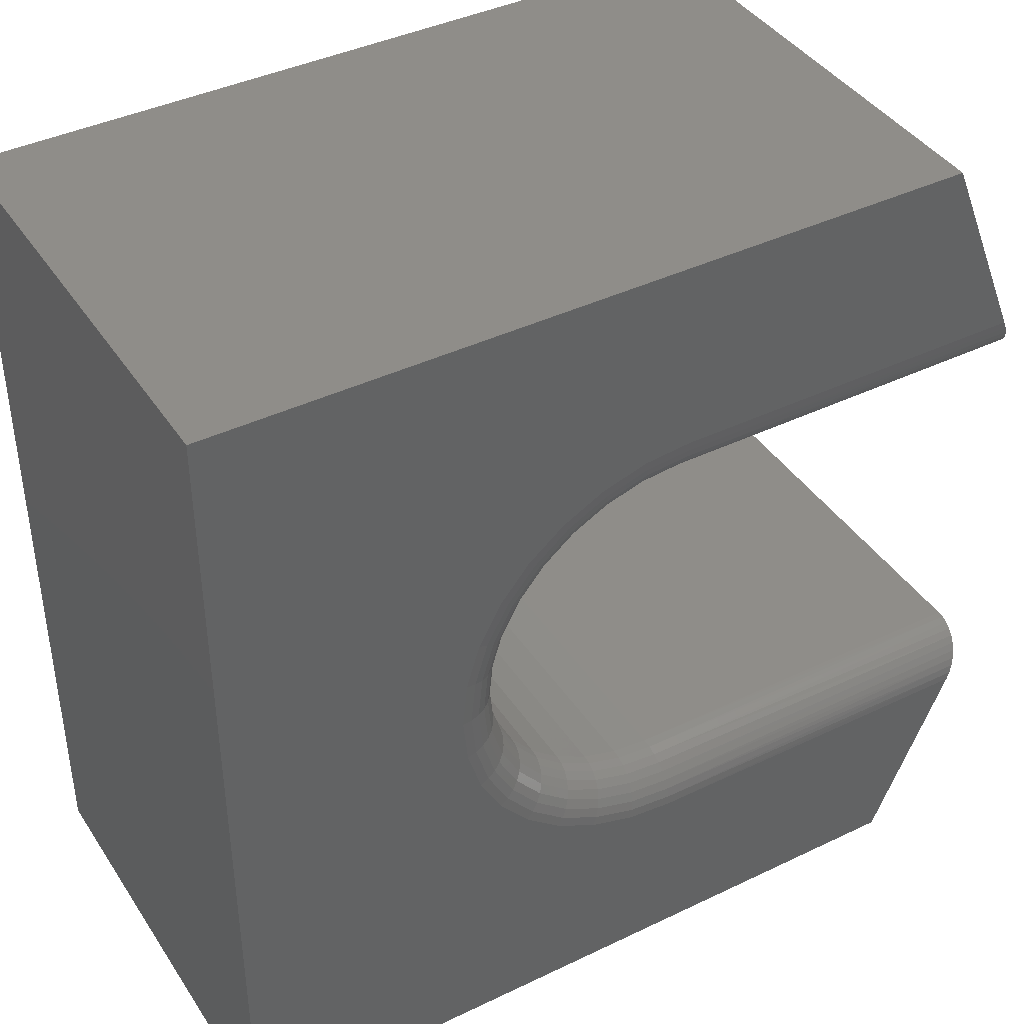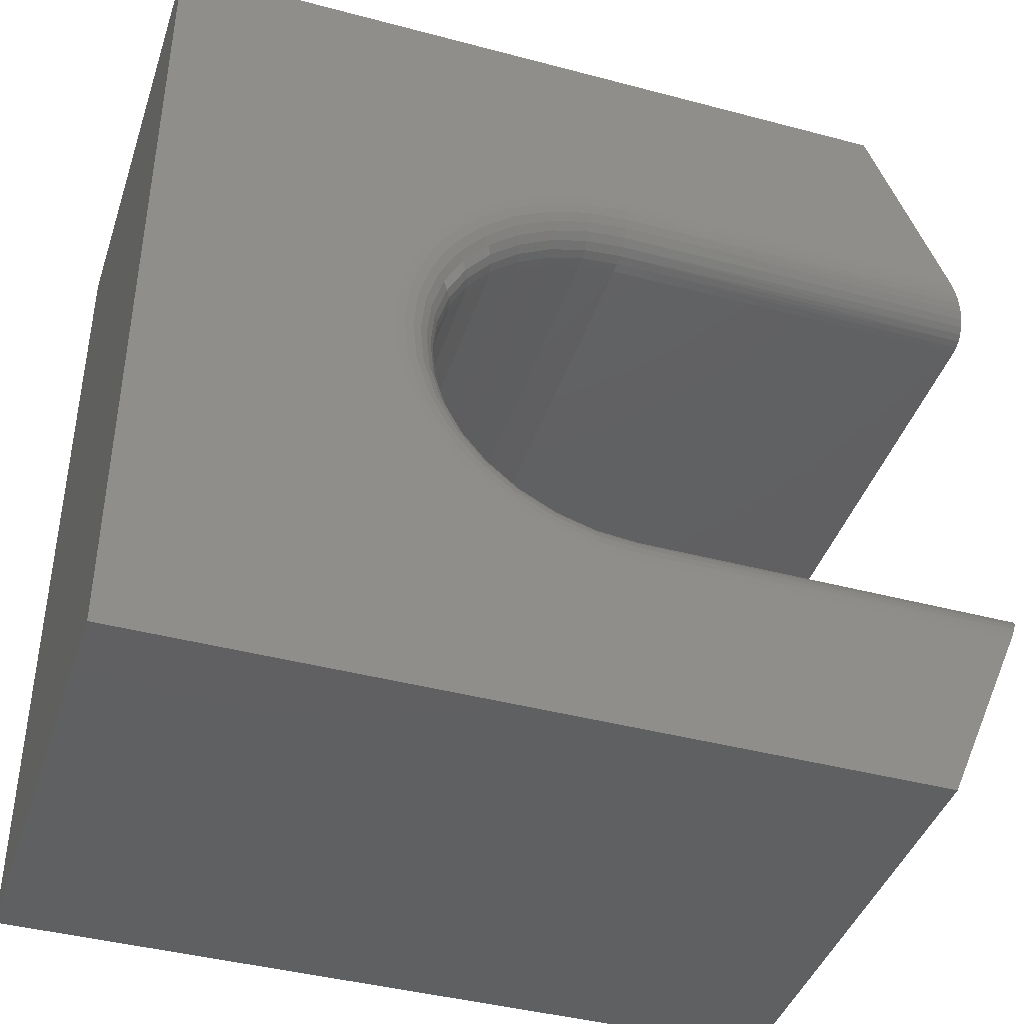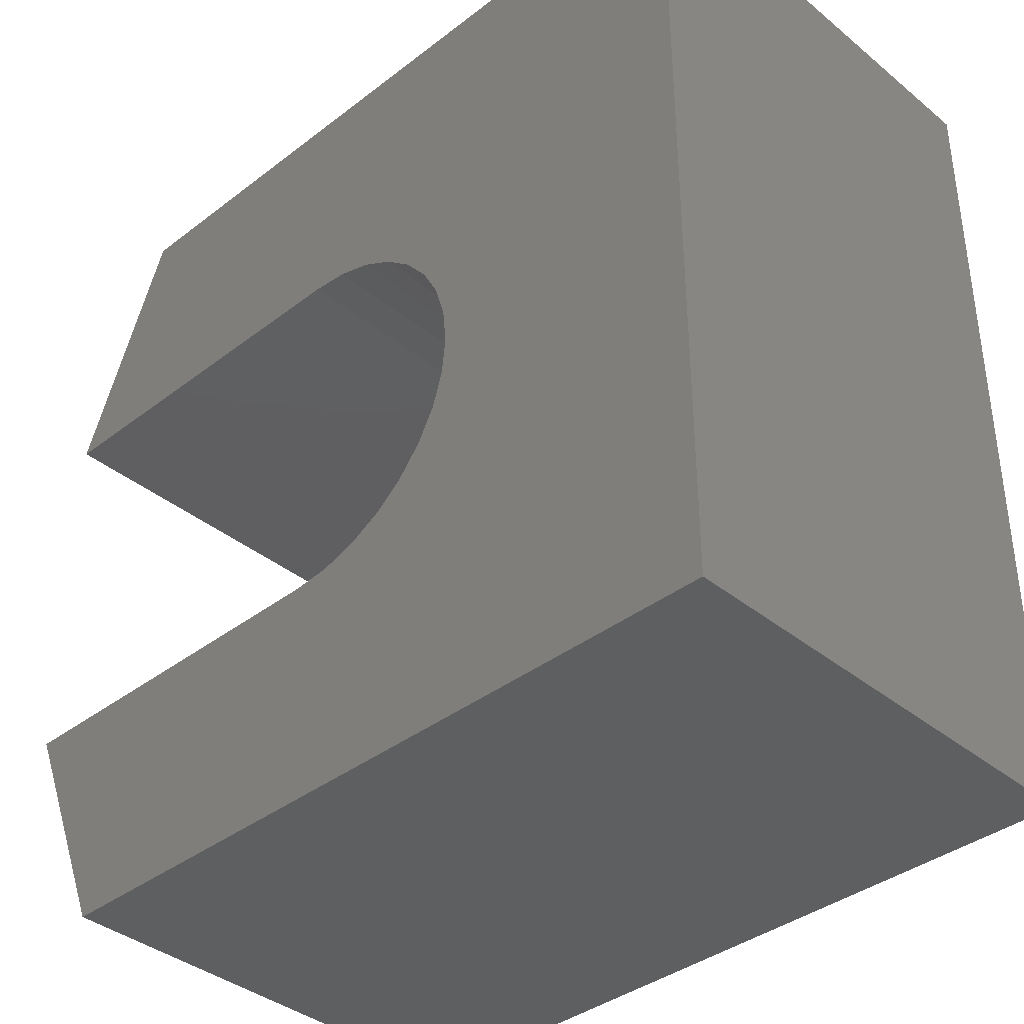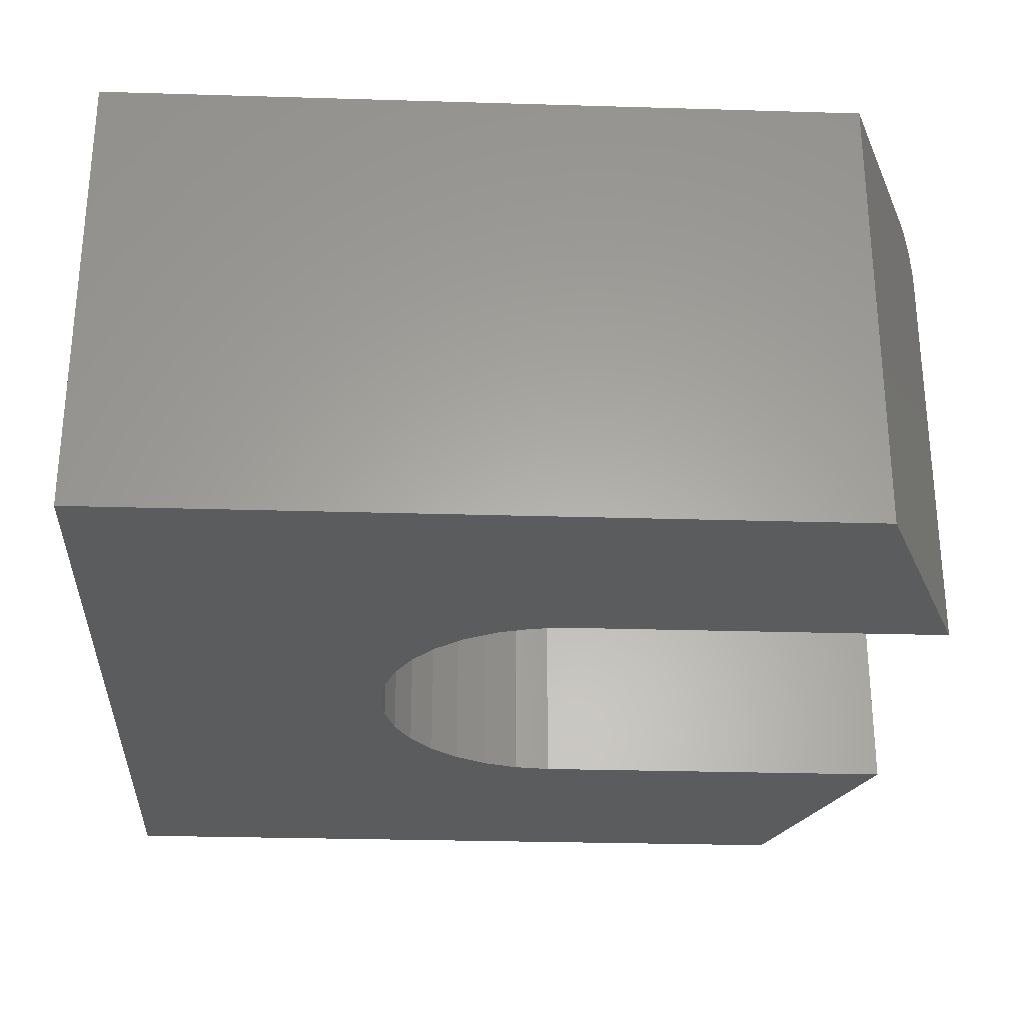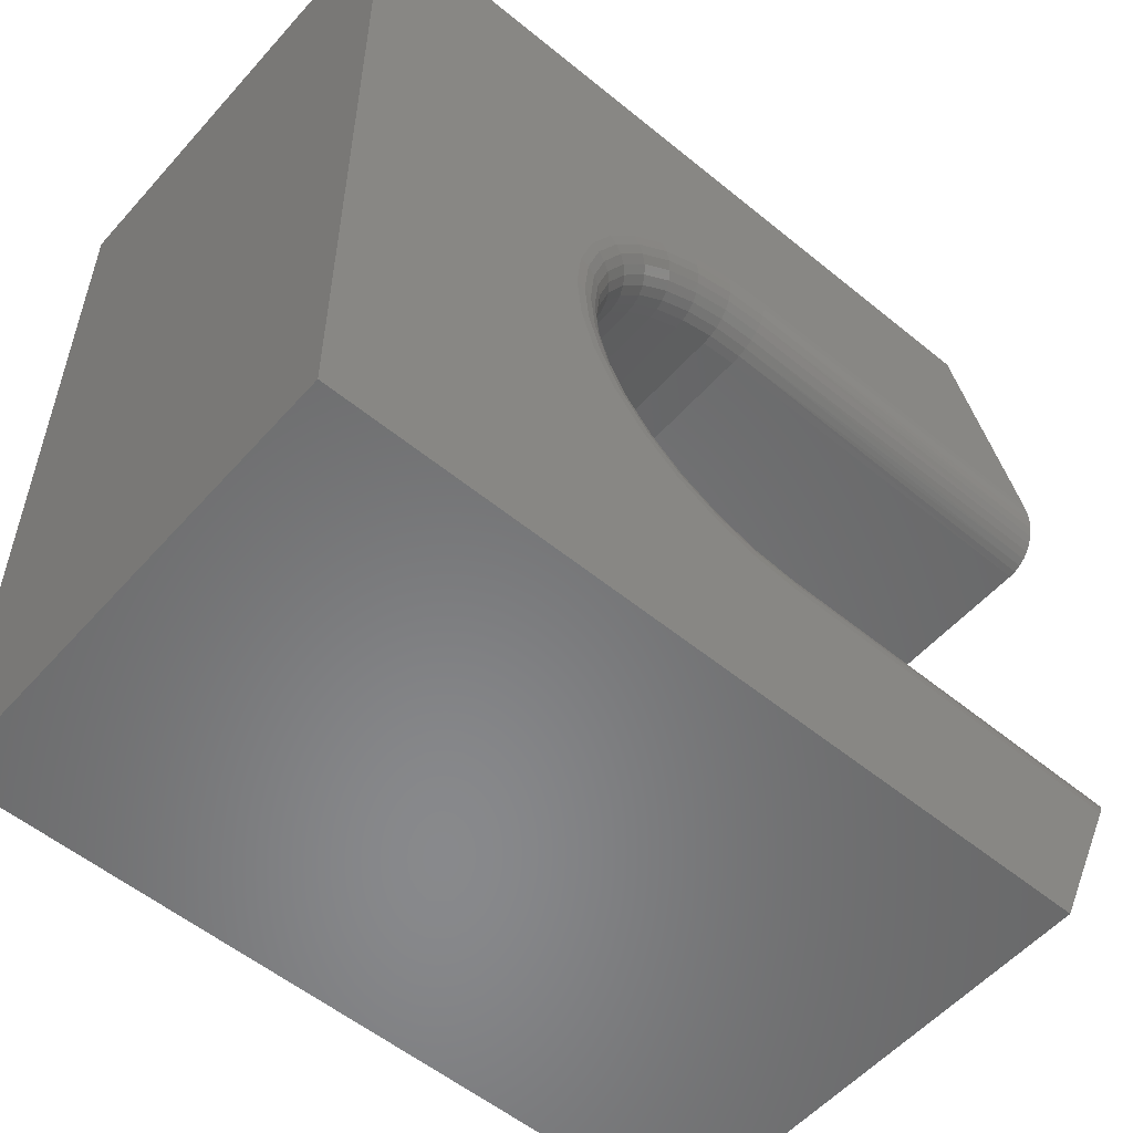
<metadata>
{"format":"stl","ext":"stl","renderer":"f3d","projection":"perspective","resolution":1024,"background":"white","views":[{"elev":40.8,"azim":149.6,"up":"+Z"},{"elev":-41.6,"azim":162.2,"up":"+Z"},{"elev":-38.2,"azim":44.2,"up":"+Z"},{"elev":-28.1,"azim":177.4,"up":"+Y"},{"elev":-55.2,"azim":139.2,"up":"+Z"}]}
</metadata>
<code>
# stl→obj: 202 verts, 400 faces
v 0.1562 1.051e-17 -0.1373
v -0.08553 -2.916e-18 -0.1373
v -0.1106 -6.088e-19 -0.07812
v 0.003701 5.735e-18 -0.07812
v 0.01854 6.65e-18 -0.07666
v 0.03281 7.712e-18 -0.07233
v 0.04596 8.881e-18 -0.06531
v 0.05749 1.011e-17 -0.05584
v 0.06695 1.136e-17 -0.04432
v 0.07398 1.257e-17 -0.03117
v 0.07831 1.37e-17 -0.0169
v 0.1562 2.758e-17 0.1361
v 0.07977 1.471e-17 -0.002056
v 0.07831 1.555e-17 0.01278
v 0.07398 1.62e-17 0.02705
v 0.06695 1.664e-17 0.04021
v 0.05749 1.683e-17 0.05173
v 0.04596 1.678e-17 0.06119
v 0.03281 1.649e-17 0.06822
v 0.01854 1.597e-17 0.07255
v 0.003701 1.524e-17 0.07401
v -0.1108 8.879e-18 0.07401
v -0.08553 1.416e-17 0.1361
v 0.003701 -0.01562 -0.0625
v -0.1172 -0.01562 -0.0625
v 0.003701 -0.1484 -0.0625
v -0.1172 -0.1484 -0.0625
v 0.06414 -0.01562 -0.002056
v 0.06298 -0.1484 0.009736
v 0.06298 -0.01562 0.009736
v 0.05954 -0.1484 0.02108
v 0.05954 -0.01562 0.02108
v 0.05396 -0.1484 0.03153
v 0.05396 -0.01562 0.03153
v 0.04644 -0.1484 0.04068
v 0.04644 -0.01562 0.04068
v 0.03728 -0.1484 0.0482
v 0.03728 -0.01562 0.0482
v 0.02683 -0.1484 0.05379
v 0.02683 -0.01562 0.05379
v 0.01549 -0.1484 0.05723
v 0.01549 -0.01562 0.05723
v 0.003701 -0.1484 0.05839
v 0.003701 -0.01562 0.05839
v 0.06414 -0.1484 -0.002056
v 0.06298 -0.01562 -0.01385
v 0.06298 -0.1484 -0.01385
v 0.05954 -0.01562 -0.02519
v 0.05954 -0.1484 -0.02519
v 0.05396 -0.01562 -0.03564
v 0.05396 -0.1484 -0.03564
v 0.04644 -0.01562 -0.0448
v 0.04644 -0.1484 -0.0448
v 0.03728 -0.01562 -0.05231
v 0.03728 -0.1484 -0.05231
v 0.02683 -0.01562 -0.0579
v 0.02683 -0.1484 -0.0579
v 0.01549 -0.01562 -0.06134
v 0.01549 -0.1484 -0.06134
v -0.1172 -0.01562 0.05839
v -0.1172 -0.1484 0.05839
v -0.08553 -0.1484 0.1361
v -0.1165 -0.008668 0.06002
v -0.1169 -0.01097 0.0591
v -0.1171 -0.01338 0.05855
v -0.1137 -0.001723 0.06688
v -0.1118 -0.0001933 0.07156
v -0.1128 -0.0007717 0.06916
v -0.1146 -0.003024 0.06477
v -0.1154 -0.004644 0.0629
v -0.116 -0.006541 0.0613
v -0.1145 -0.003025 -0.06888
v -0.1116 -0.0001933 -0.07567
v -0.1126 -0.0007718 -0.07327
v -0.1136 -0.001723 -0.07099
v -0.08553 -0.1484 -0.1373
v -0.1171 -0.01339 -0.06266
v -0.1169 -0.01097 -0.06321
v -0.1165 -0.008672 -0.06413
v -0.116 -0.006545 -0.06541
v -0.1153 -0.004646 -0.06701
v 0.003701 -0.001189 0.06803
v 0.003701 -0.002633 0.06533
v 0.003701 -0.009646 0.05958
v 0.003701 -0.01258 0.05869
v 0.003701 -0.0003002 0.07096
v 0.003701 -0.004576 0.06296
v 0.003701 -0.006944 0.06102
v 0.003701 -0.0003002 -0.07508
v 0.003701 -0.001189 -0.07215
v 0.003701 -0.002633 -0.06944
v 0.003701 -0.009646 -0.06369
v 0.003701 -0.01258 -0.0628
v 0.003701 -0.004576 -0.06708
v 0.003701 -0.006944 -0.06513
v 0.01795 -0.0003002 0.06956
v 0.01737 -0.001189 0.06669
v 0.01685 -0.002633 0.06404
v 0.01639 -0.004576 0.06172
v 0.01601 -0.006944 0.05981
v 0.01572 -0.009646 0.05839
v 0.01555 -0.01258 0.05752
v 0.01795 -0.0003002 -0.07367
v 0.01737 -0.001189 -0.0708
v 0.01685 -0.002633 -0.06815
v 0.01639 -0.004576 -0.06583
v 0.01601 -0.006944 -0.06392
v 0.01572 -0.009646 -0.06251
v 0.01555 -0.01258 -0.06163
v 0.03164 -0.0003002 -0.06952
v 0.03052 -0.001189 -0.06681
v 0.02949 -0.002633 -0.06431
v 0.02858 -0.004576 -0.06213
v 0.02784 -0.006944 -0.06033
v 0.02729 -0.009646 -0.059
v 0.02695 -0.01258 -0.05818
v 0.04427 -0.0003002 -0.06277
v 0.04264 -0.001189 -0.06033
v 0.04114 -0.002633 -0.05809
v 0.03982 -0.004576 -0.05612
v 0.03874 -0.006944 -0.0545
v 0.03794 -0.009646 -0.0533
v 0.03745 -0.01258 -0.05256
v 0.05533 -0.0003002 -0.05369
v 0.05326 -0.001189 -0.05162
v 0.05135 -0.002633 -0.04971
v 0.04968 -0.004576 -0.04803
v 0.0483 -0.006944 -0.04666
v 0.04728 -0.009646 -0.04564
v 0.04665 -0.01258 -0.04501
v 0.06442 -0.0003002 -0.04262
v 0.06198 -0.001189 -0.041
v 0.05973 -0.002633 -0.03949
v 0.05776 -0.004576 -0.03818
v 0.05615 -0.006944 -0.0371
v 0.05495 -0.009646 -0.0363
v 0.05421 -0.01258 -0.0358
v 0.07116 -0.0003002 -0.03
v 0.06846 -0.001189 -0.02888
v 0.06596 -0.002633 -0.02784
v 0.06377 -0.004576 -0.02694
v 0.06198 -0.006944 -0.02619
v 0.06064 -0.009646 -0.02564
v 0.05982 -0.01258 -0.0253
v 0.07532 -0.0003002 -0.0163
v 0.07244 -0.001189 -0.01573
v 0.06979 -0.002633 -0.0152
v 0.06747 -0.004576 -0.01474
v 0.06557 -0.006944 -0.01436
v 0.06415 -0.009646 -0.01408
v 0.06328 -0.01258 -0.01391
v 0.07672 -0.0003002 -0.002056
v 0.07379 -0.001189 -0.002056
v 0.07109 -0.002633 -0.002056
v 0.06872 -0.004576 -0.002056
v 0.06678 -0.006944 -0.002056
v 0.06533 -0.009646 -0.002056
v 0.06444 -0.01258 -0.002056
v 0.07532 -0.0003002 0.01219
v 0.07244 -0.001189 0.01162
v 0.06979 -0.002633 0.01109
v 0.06747 -0.004576 0.01063
v 0.06557 -0.006944 0.01025
v 0.06415 -0.009646 0.009968
v 0.06328 -0.01258 0.009795
v 0.07116 -0.0003002 0.02589
v 0.06846 -0.001189 0.02477
v 0.06596 -0.002633 0.02373
v 0.06377 -0.004576 0.02283
v 0.06198 -0.006944 0.02208
v 0.06064 -0.009646 0.02153
v 0.05982 -0.01258 0.02119
v 0.06442 -0.0003002 0.03851
v 0.06198 -0.001189 0.03688
v 0.05973 -0.002633 0.03538
v 0.05776 -0.004576 0.03407
v 0.05615 -0.006944 0.03299
v 0.05495 -0.009646 0.03219
v 0.05421 -0.01258 0.03169
v 0.05533 -0.0003002 0.04958
v 0.05326 -0.001189 0.0475
v 0.05135 -0.002633 0.04559
v 0.04968 -0.004576 0.04392
v 0.0483 -0.006944 0.04255
v 0.04728 -0.009646 0.04153
v 0.04665 -0.01258 0.0409
v 0.04427 -0.0003002 0.05866
v 0.04264 -0.001189 0.05622
v 0.04114 -0.002633 0.05398
v 0.03982 -0.004576 0.05201
v 0.03874 -0.006944 0.05039
v 0.03794 -0.009646 0.04919
v 0.03745 -0.01258 0.04845
v 0.03164 -0.0003002 0.06541
v 0.03052 -0.001189 0.0627
v 0.02949 -0.002633 0.0602
v 0.02858 -0.004576 0.05802
v 0.02784 -0.006944 0.05622
v 0.02729 -0.009646 0.05489
v 0.02695 -0.01258 0.05406
v 0.1562 -0.1484 -0.1373
v 0.1562 -0.1484 0.1361
f 1 2 3
f 1 3 4
f 1 4 5
f 1 5 6
f 1 6 7
f 1 7 8
f 1 8 9
f 1 9 10
f 1 10 11
f 12 1 11
f 12 11 13
f 12 13 14
f 12 14 15
f 12 15 16
f 12 16 17
f 12 17 18
f 12 18 19
f 12 19 20
f 12 20 21
f 12 21 22
f 12 22 23
f 24 25 26
f 26 25 27
f 28 29 30
f 30 29 31
f 30 31 32
f 32 31 33
f 32 33 34
f 34 33 35
f 34 35 36
f 36 35 37
f 36 37 38
f 38 37 39
f 38 39 40
f 40 39 41
f 40 41 42
f 42 41 43
f 42 43 44
f 29 28 45
f 45 28 46
f 45 46 47
f 47 46 48
f 47 48 49
f 49 48 50
f 49 50 51
f 51 50 52
f 51 52 53
f 53 52 54
f 53 54 55
f 55 54 56
f 55 56 57
f 57 56 58
f 57 58 59
f 59 58 24
f 59 24 26
f 60 44 61
f 61 44 43
f 62 23 63
f 62 63 64
f 62 64 65
f 62 65 60
f 62 60 61
f 66 23 22
f 66 22 67
f 66 67 68
f 23 66 69
f 23 69 70
f 23 70 71
f 23 71 63
f 3 72 73
f 73 72 74
f 74 72 75
f 76 27 25
f 76 25 77
f 76 77 78
f 76 78 2
f 2 78 79
f 2 79 80
f 2 80 81
f 2 81 72
f 2 72 3
f 82 83 66
f 66 83 69
f 84 85 64
f 22 21 67
f 67 21 86
f 67 86 68
f 68 86 82
f 68 82 66
f 69 83 70
f 70 83 87
f 70 87 71
f 71 87 88
f 71 88 63
f 63 88 84
f 63 84 64
f 44 60 85
f 85 60 65
f 85 65 64
f 4 73 89
f 4 3 73
f 89 73 74
f 89 74 90
f 90 74 75
f 90 75 91
f 91 75 72
f 92 78 93
f 91 72 94
f 94 72 81
f 94 81 95
f 95 81 80
f 95 80 92
f 92 80 79
f 92 79 78
f 25 24 77
f 77 24 93
f 77 93 78
f 21 20 86
f 86 20 96
f 86 96 82
f 82 96 97
f 82 97 83
f 83 97 98
f 83 98 87
f 87 98 99
f 87 99 88
f 88 99 100
f 88 100 84
f 84 100 101
f 84 101 85
f 85 101 102
f 85 102 44
f 44 102 42
f 5 4 103
f 103 4 89
f 103 89 104
f 104 89 90
f 104 90 105
f 105 90 91
f 105 91 106
f 106 91 94
f 106 94 107
f 107 94 95
f 107 95 108
f 108 95 92
f 108 92 109
f 109 92 93
f 109 93 58
f 58 93 24
f 6 5 110
f 110 5 103
f 110 103 111
f 111 103 104
f 111 104 112
f 112 104 105
f 112 105 113
f 113 105 106
f 113 106 114
f 114 106 107
f 114 107 115
f 115 107 108
f 115 108 116
f 116 108 109
f 116 109 56
f 56 109 58
f 7 6 117
f 117 6 110
f 117 110 118
f 118 110 111
f 118 111 119
f 119 111 112
f 119 112 120
f 120 112 113
f 120 113 121
f 121 113 114
f 121 114 122
f 122 114 115
f 122 115 123
f 123 115 116
f 123 116 54
f 54 116 56
f 8 7 124
f 124 7 117
f 124 117 125
f 125 117 118
f 125 118 126
f 126 118 119
f 126 119 127
f 127 119 120
f 127 120 128
f 128 120 121
f 128 121 129
f 129 121 122
f 129 122 130
f 130 122 123
f 130 123 52
f 52 123 54
f 9 8 131
f 131 8 124
f 131 124 132
f 132 124 125
f 132 125 133
f 133 125 126
f 133 126 134
f 134 126 127
f 134 127 135
f 135 127 128
f 135 128 136
f 136 128 129
f 136 129 137
f 137 129 130
f 137 130 50
f 50 130 52
f 10 9 138
f 138 9 131
f 138 131 139
f 139 131 132
f 139 132 140
f 140 132 133
f 140 133 141
f 141 133 134
f 141 134 142
f 142 134 135
f 142 135 143
f 143 135 136
f 143 136 144
f 144 136 137
f 144 137 48
f 48 137 50
f 11 10 145
f 145 10 138
f 145 138 146
f 146 138 139
f 146 139 147
f 147 139 140
f 147 140 148
f 148 140 141
f 148 141 149
f 149 141 142
f 149 142 150
f 150 142 143
f 150 143 151
f 151 143 144
f 151 144 46
f 46 144 48
f 13 11 152
f 152 11 145
f 152 145 153
f 153 145 146
f 153 146 154
f 154 146 147
f 154 147 155
f 155 147 148
f 155 148 156
f 156 148 149
f 156 149 157
f 157 149 150
f 157 150 158
f 158 150 151
f 158 151 28
f 28 151 46
f 14 13 159
f 159 13 152
f 159 152 160
f 160 152 153
f 160 153 161
f 161 153 154
f 161 154 162
f 162 154 155
f 162 155 163
f 163 155 156
f 163 156 164
f 164 156 157
f 164 157 165
f 165 157 158
f 165 158 30
f 30 158 28
f 15 14 166
f 166 14 159
f 166 159 167
f 167 159 160
f 167 160 168
f 168 160 161
f 168 161 169
f 169 161 162
f 169 162 170
f 170 162 163
f 170 163 171
f 171 163 164
f 171 164 172
f 172 164 165
f 172 165 32
f 32 165 30
f 16 15 173
f 173 15 166
f 173 166 174
f 174 166 167
f 174 167 175
f 175 167 168
f 175 168 176
f 176 168 169
f 176 169 177
f 177 169 170
f 177 170 178
f 178 170 171
f 178 171 179
f 179 171 172
f 179 172 34
f 34 172 32
f 17 16 180
f 180 16 173
f 180 173 181
f 181 173 174
f 181 174 182
f 182 174 175
f 182 175 183
f 183 175 176
f 183 176 184
f 184 176 177
f 184 177 185
f 185 177 178
f 185 178 186
f 186 178 179
f 186 179 36
f 36 179 34
f 18 17 187
f 187 17 180
f 187 180 188
f 188 180 181
f 188 181 189
f 189 181 182
f 189 182 190
f 190 182 183
f 190 183 191
f 191 183 184
f 191 184 192
f 192 184 185
f 192 185 193
f 193 185 186
f 193 186 38
f 38 186 36
f 19 18 194
f 194 18 187
f 194 187 195
f 195 187 188
f 195 188 196
f 196 188 189
f 196 189 197
f 197 189 190
f 197 190 198
f 198 190 191
f 198 191 199
f 199 191 192
f 199 192 200
f 200 192 193
f 200 193 40
f 40 193 38
f 20 19 96
f 96 19 194
f 96 194 97
f 97 194 195
f 97 195 98
f 98 195 196
f 98 196 99
f 99 196 197
f 99 197 100
f 100 197 198
f 100 198 101
f 101 198 199
f 101 199 102
f 102 199 200
f 102 200 42
f 42 200 40
f 201 49 51
f 201 51 53
f 201 53 55
f 201 55 57
f 201 57 59
f 201 59 26
f 201 26 27
f 201 27 76
f 202 62 61
f 202 61 43
f 202 43 41
f 202 41 39
f 202 39 37
f 202 37 35
f 202 35 33
f 202 33 31
f 202 31 29
f 202 29 45
f 202 45 47
f 202 47 49
f 202 49 201
f 202 12 62
f 62 12 23
f 201 1 202
f 202 1 12
f 76 2 201
f 201 2 1

</code>
